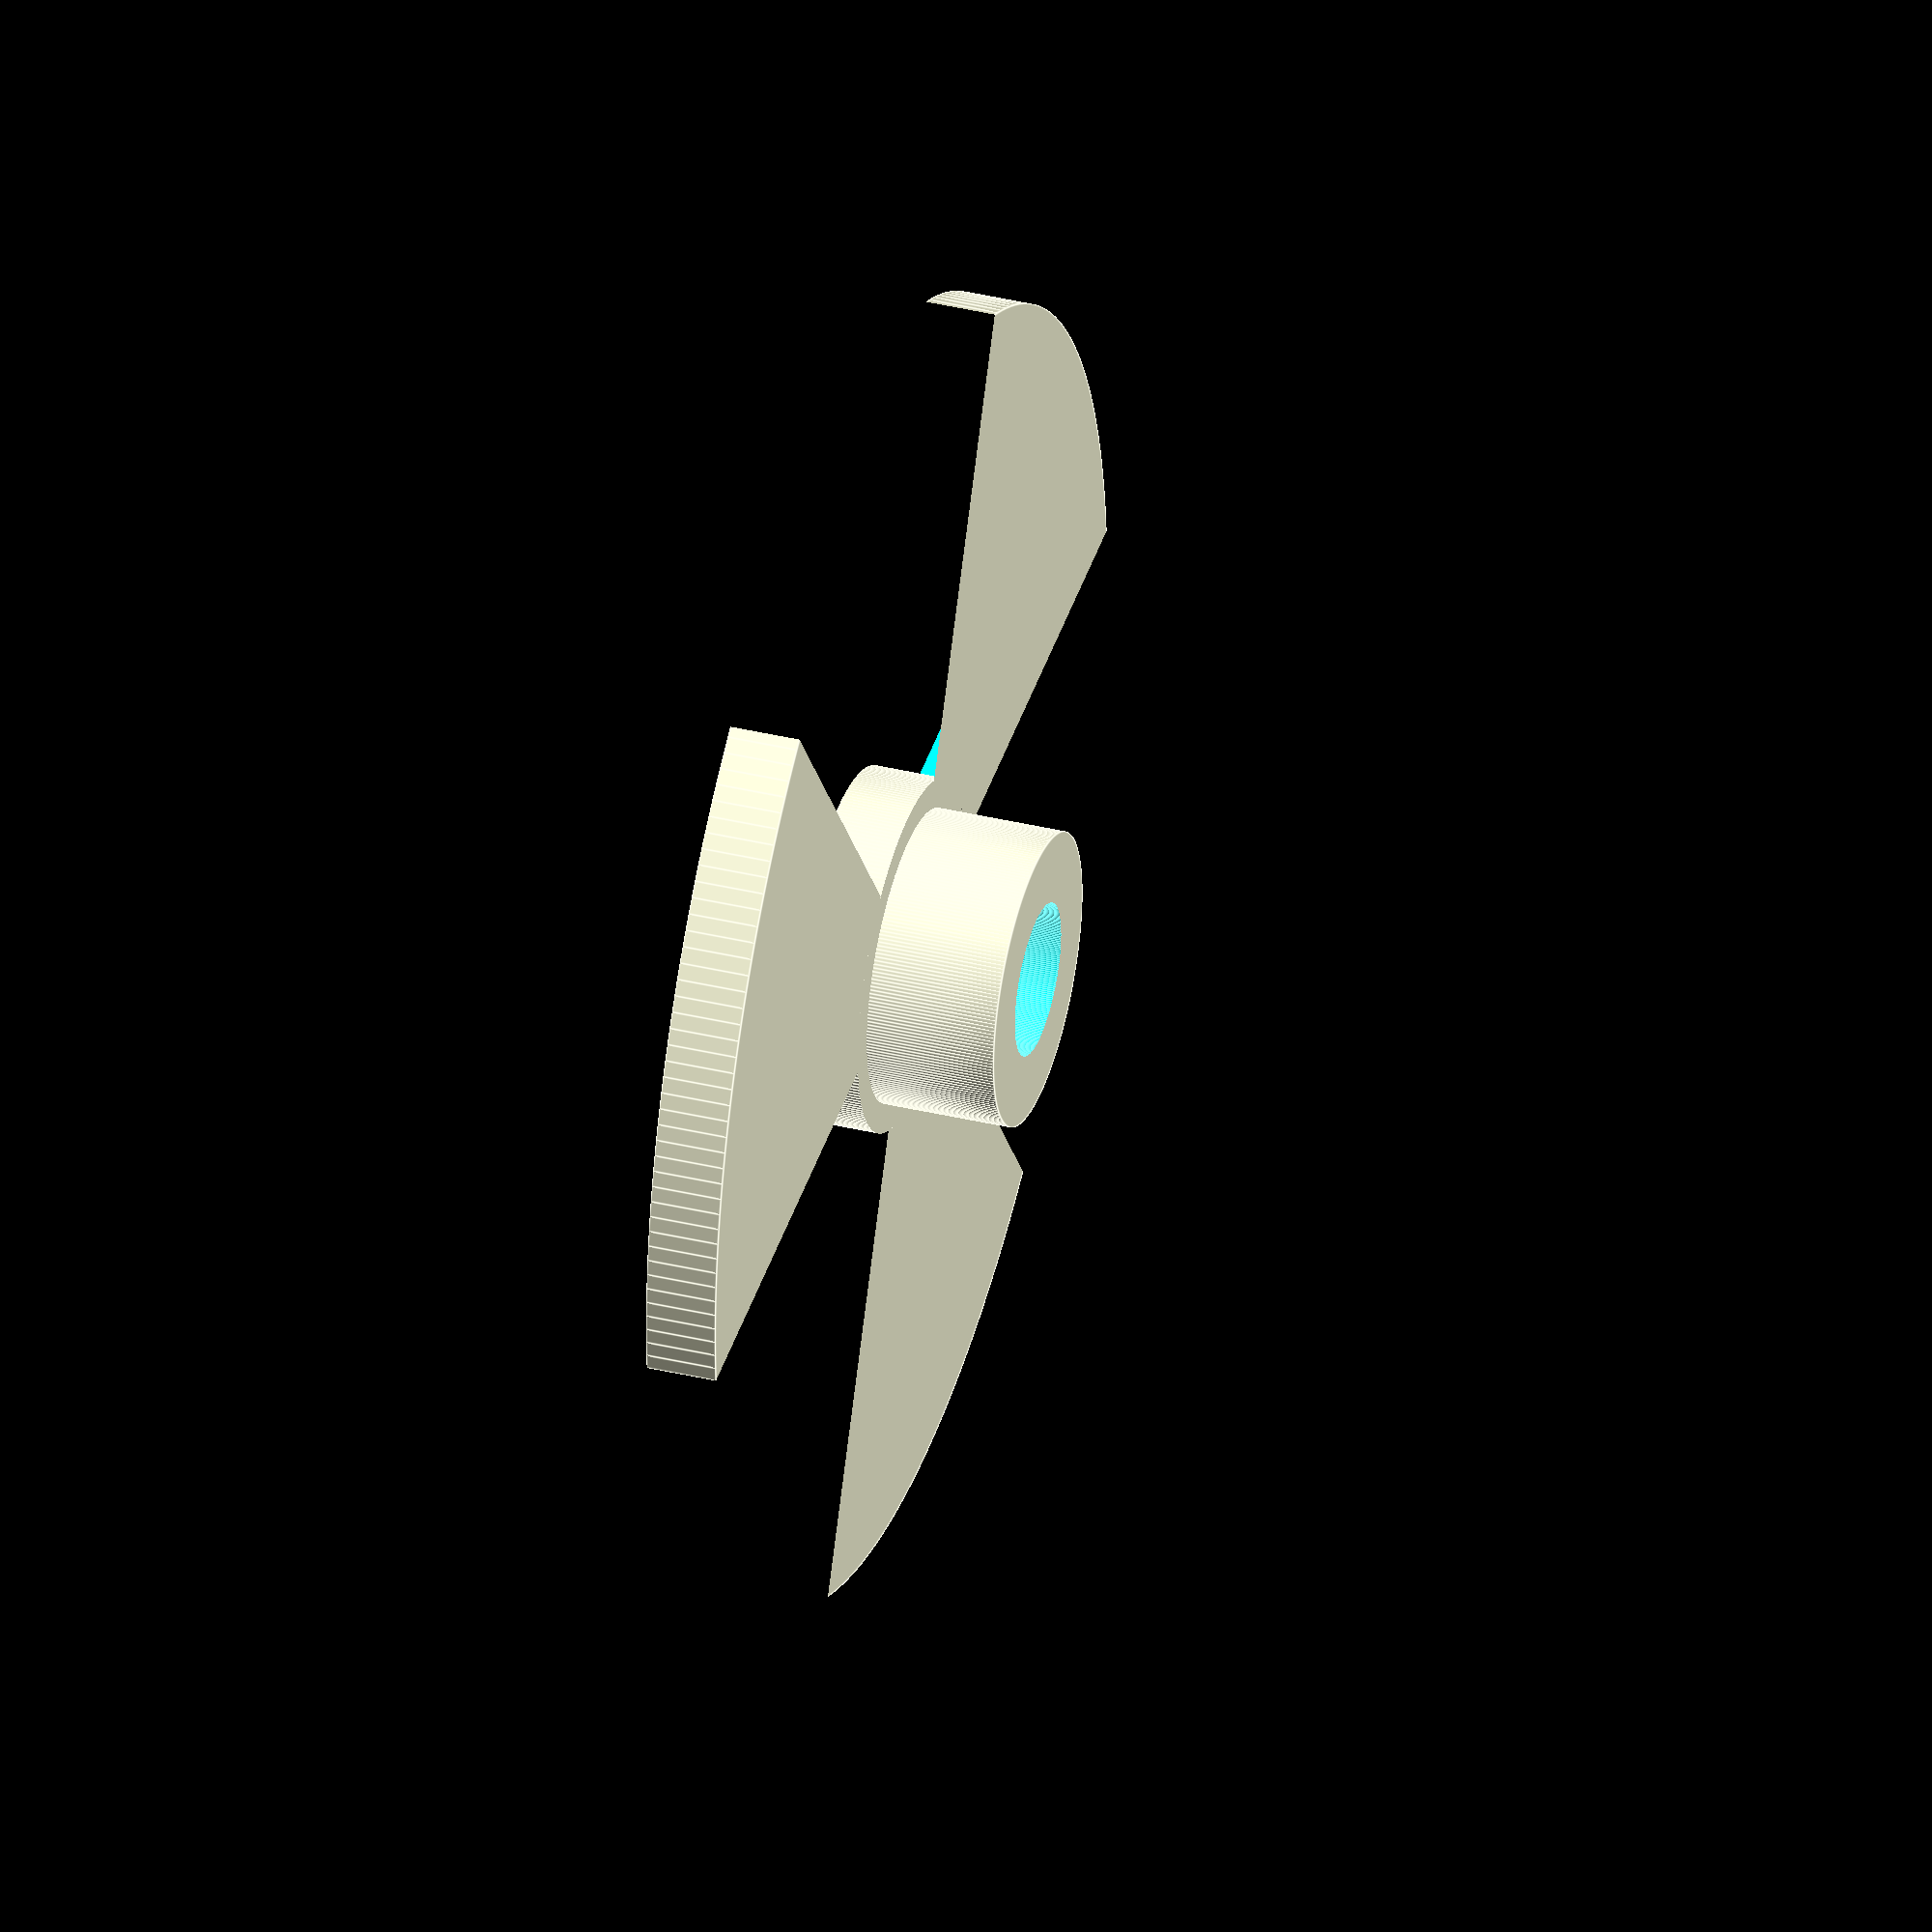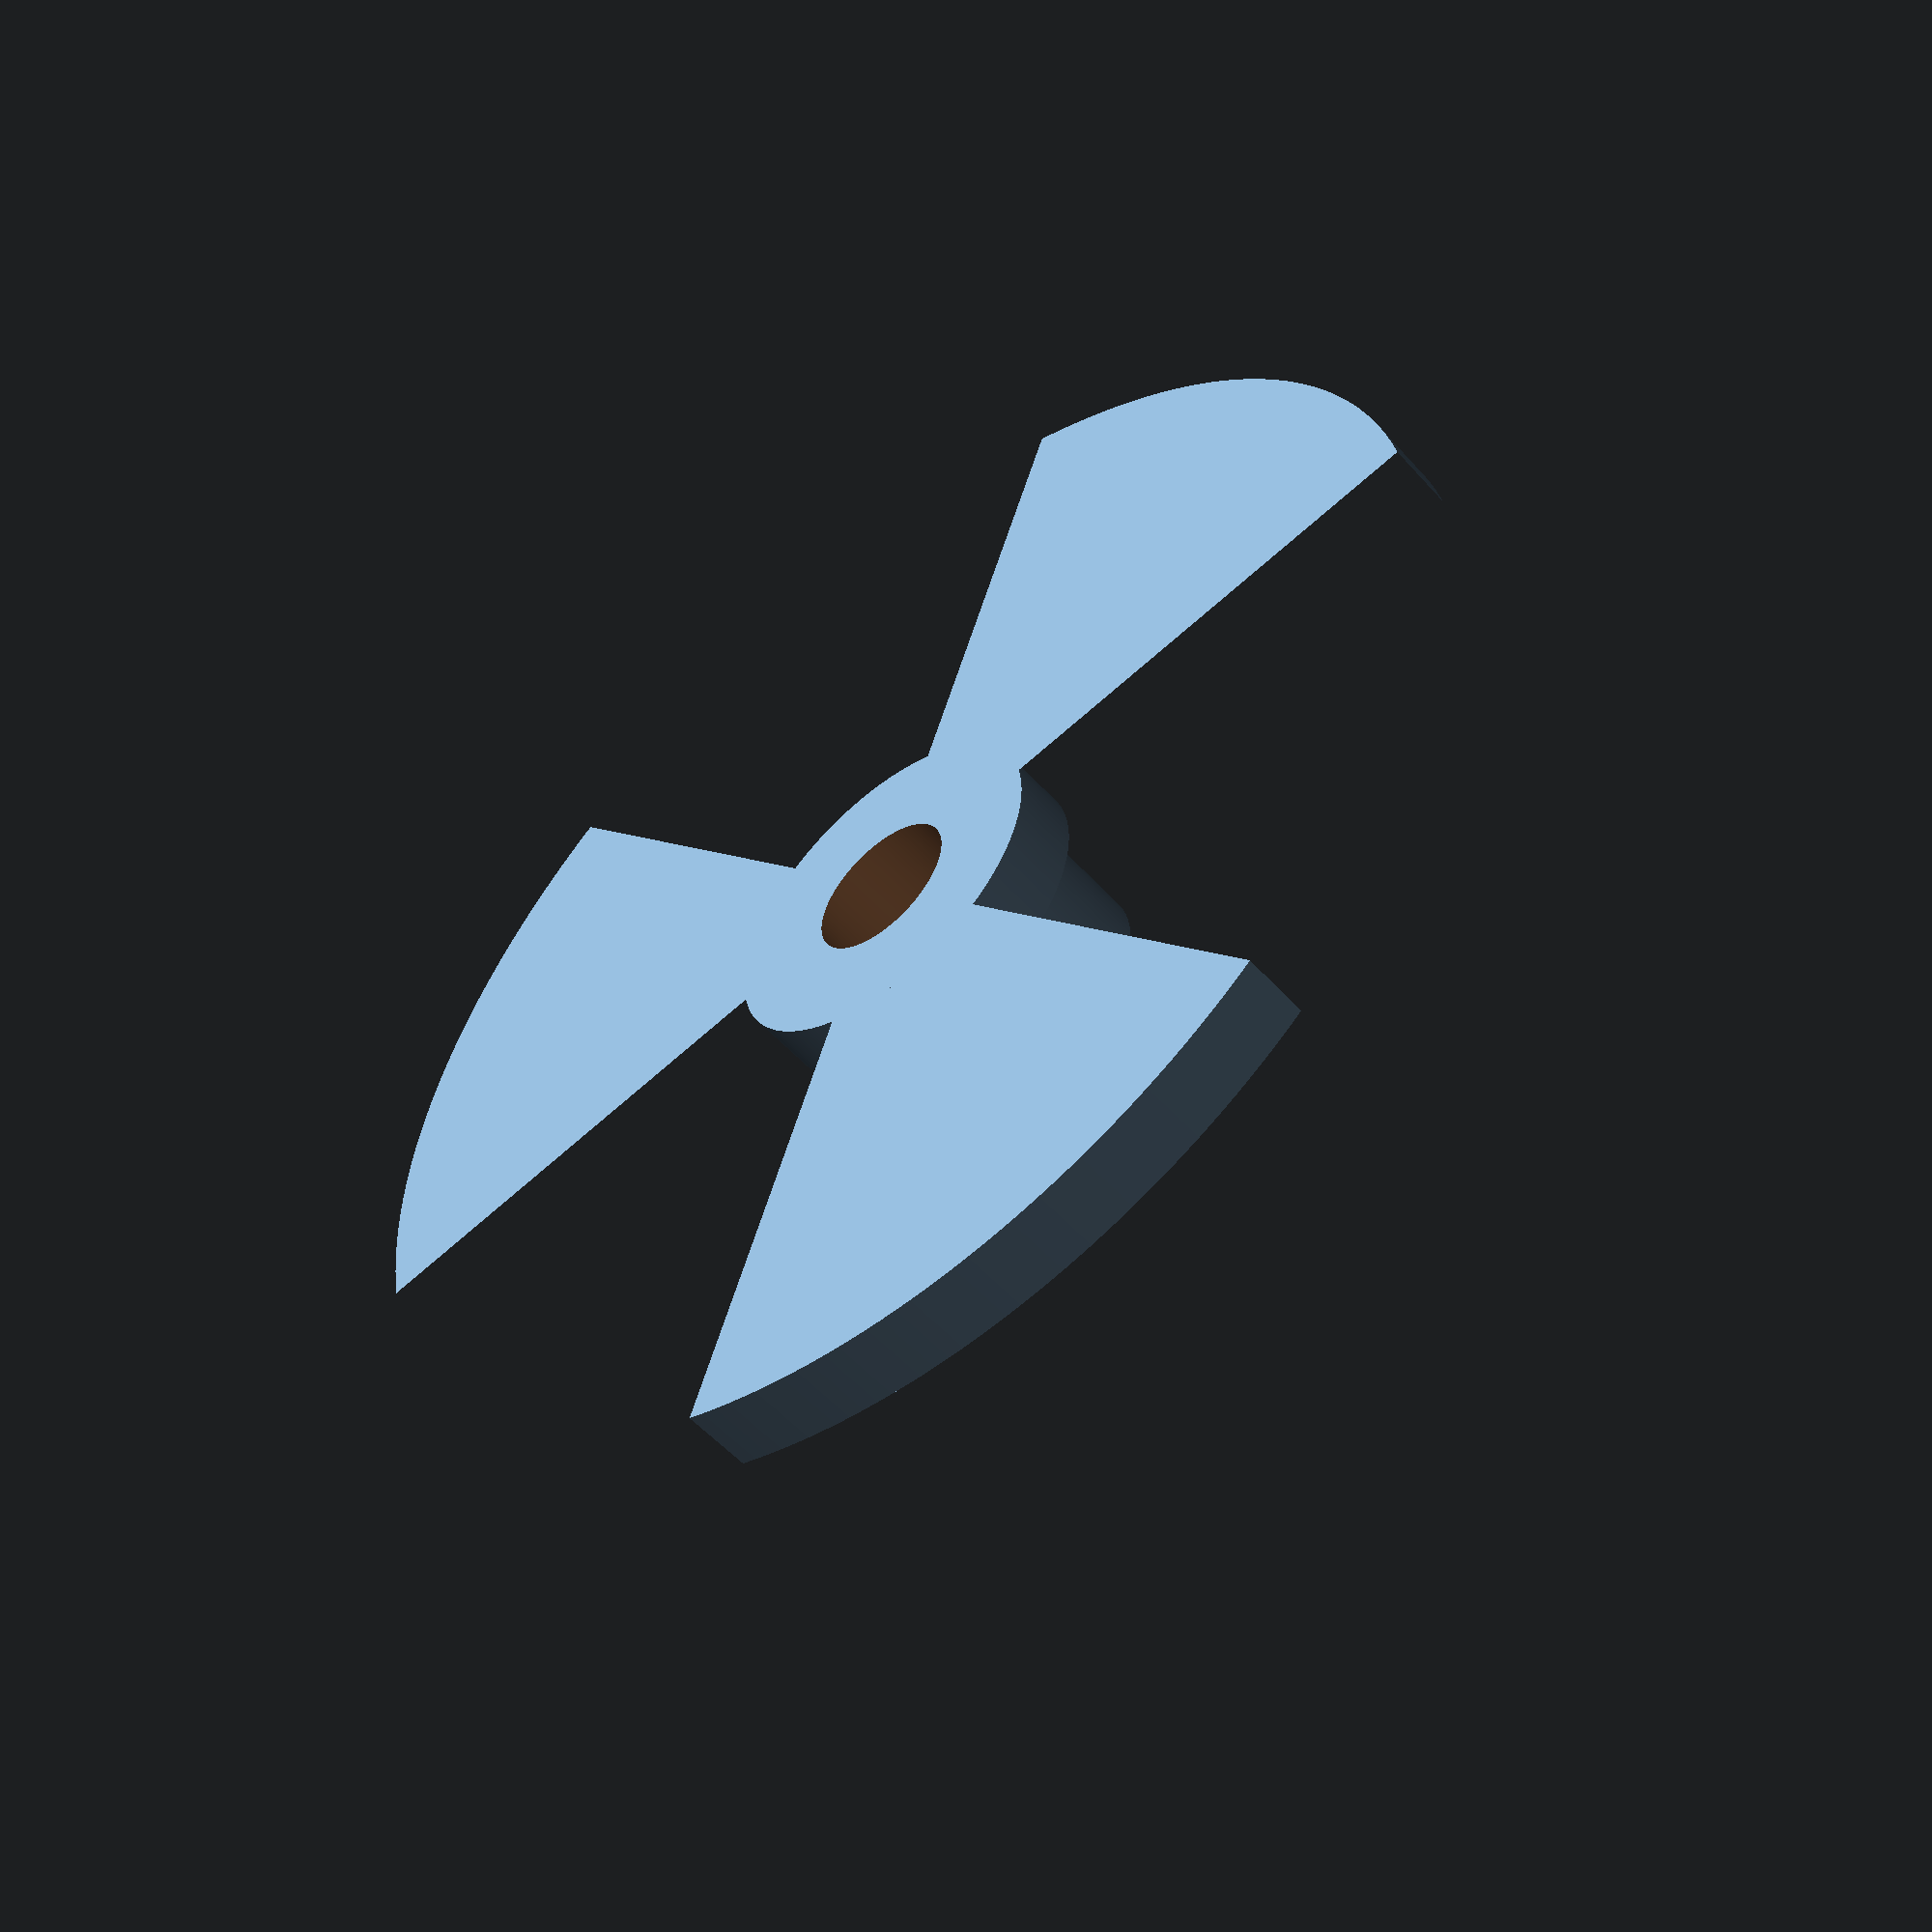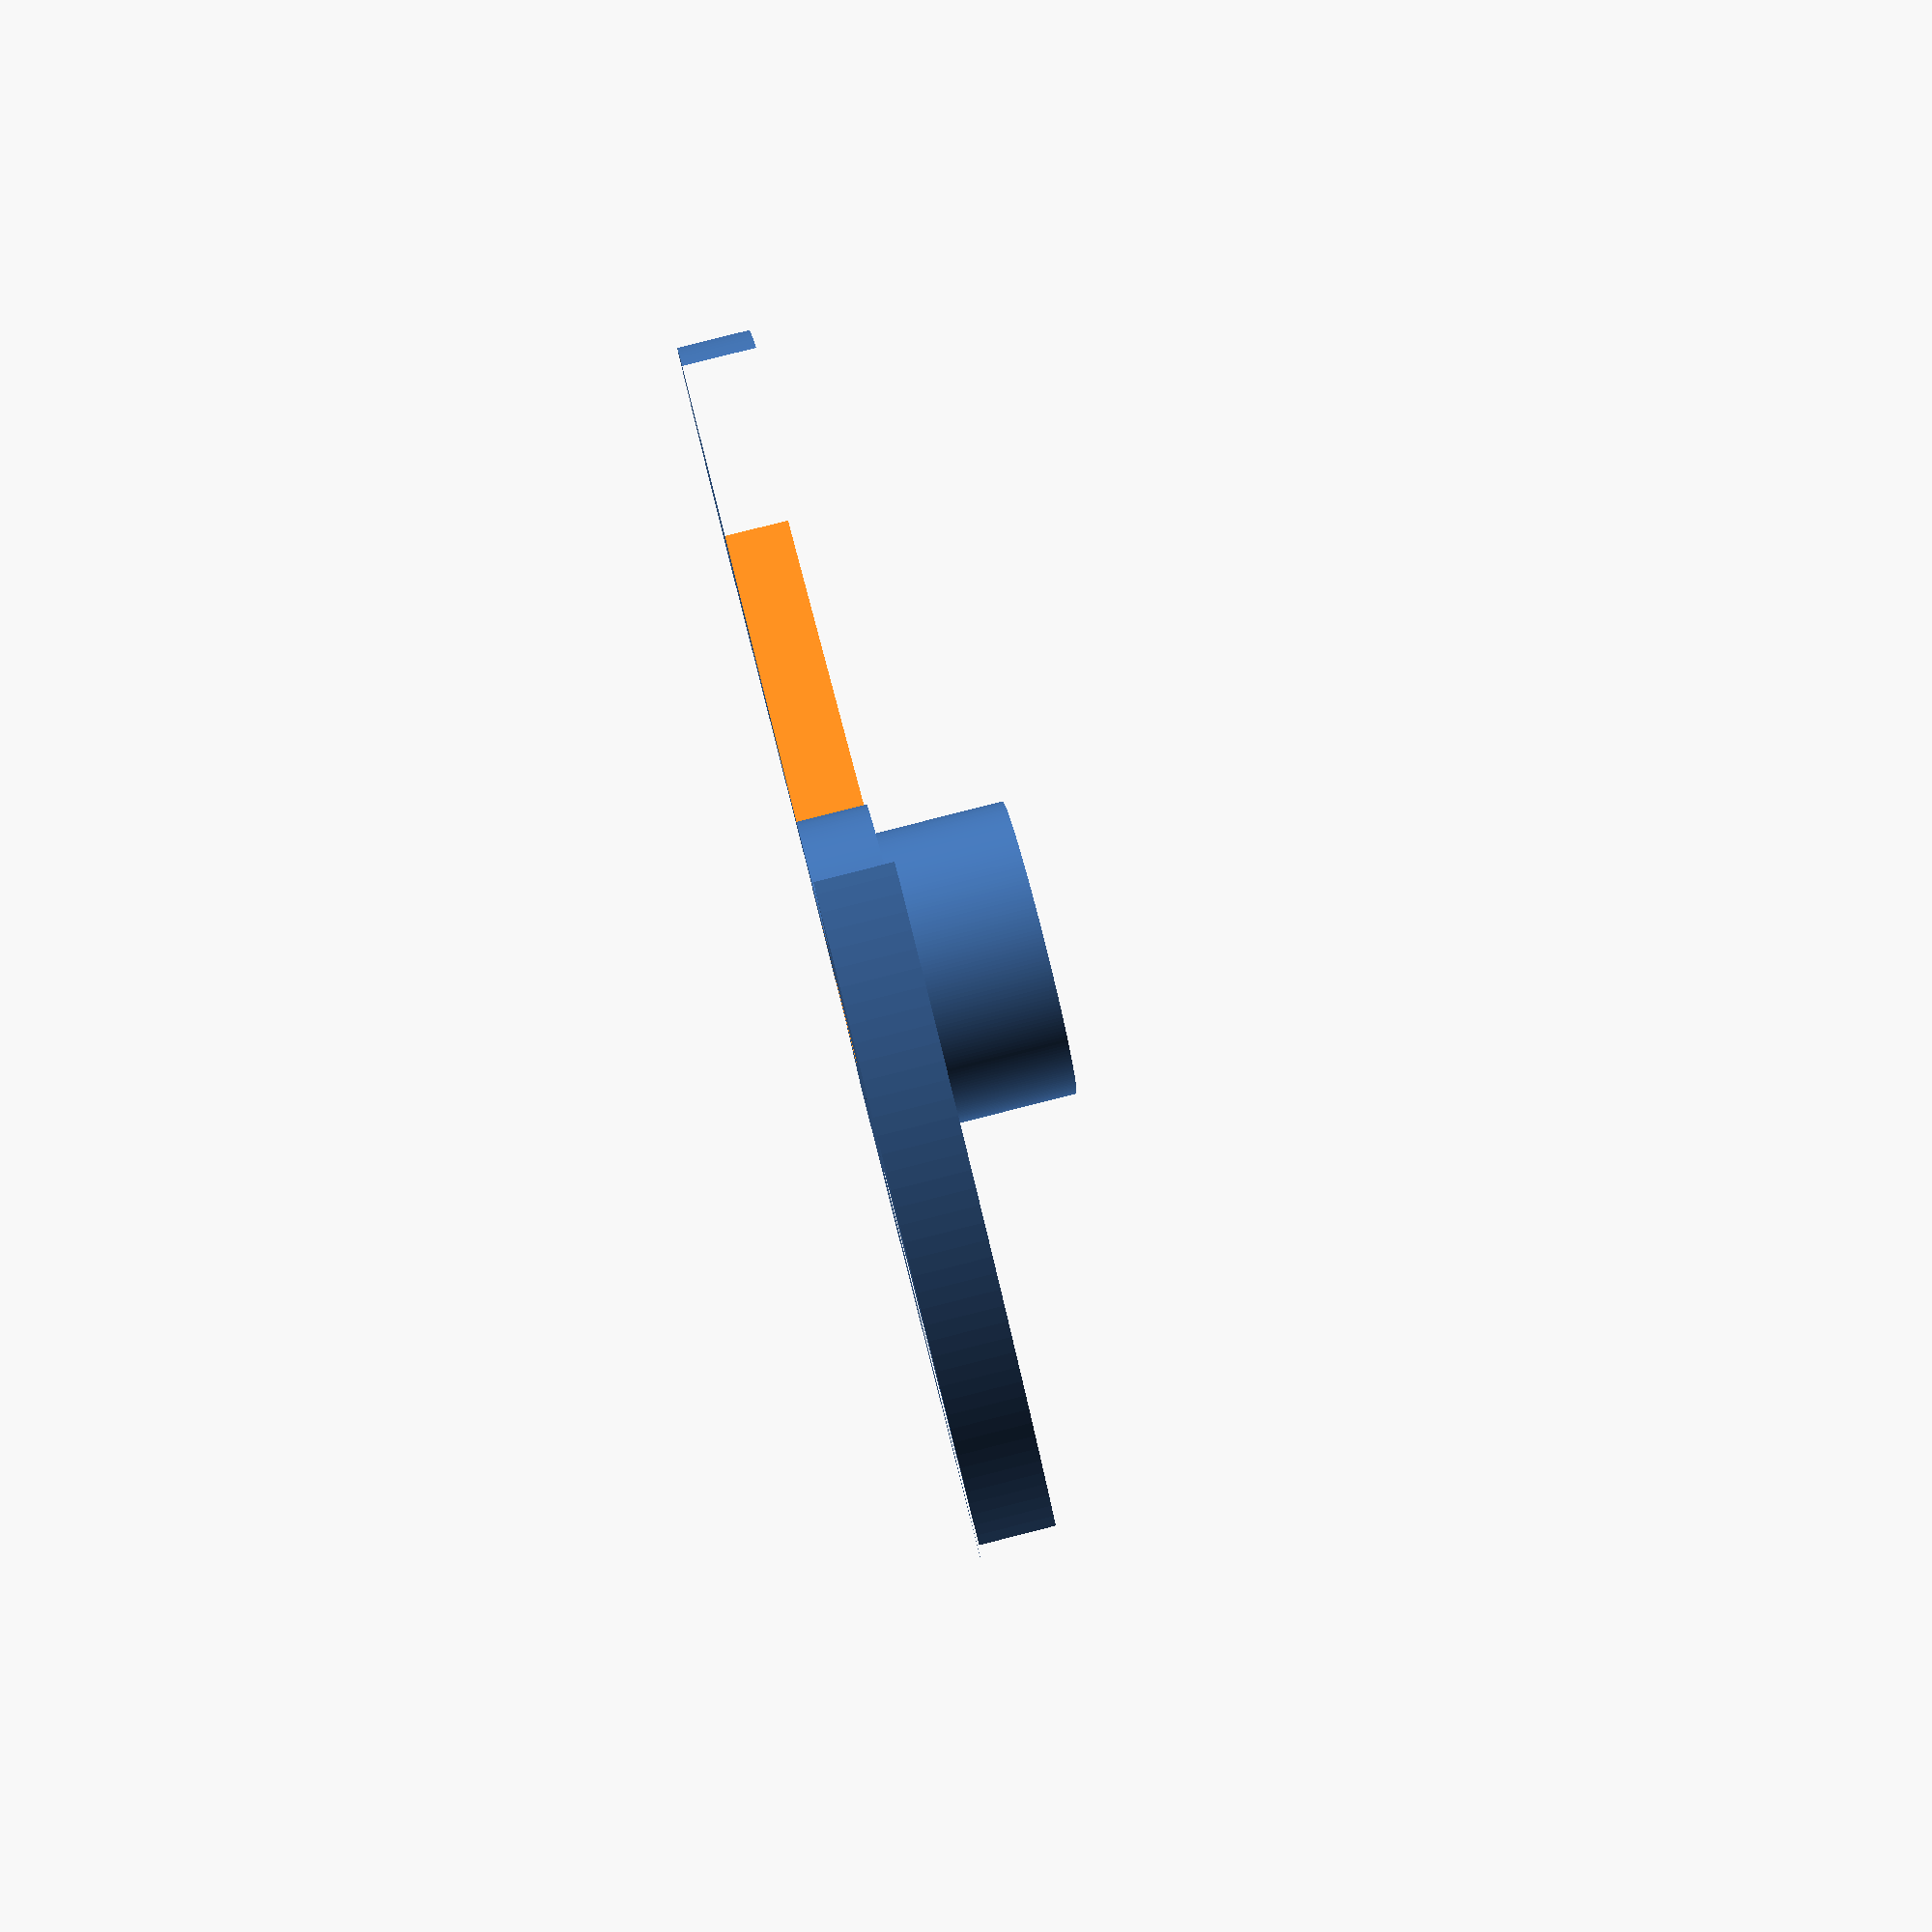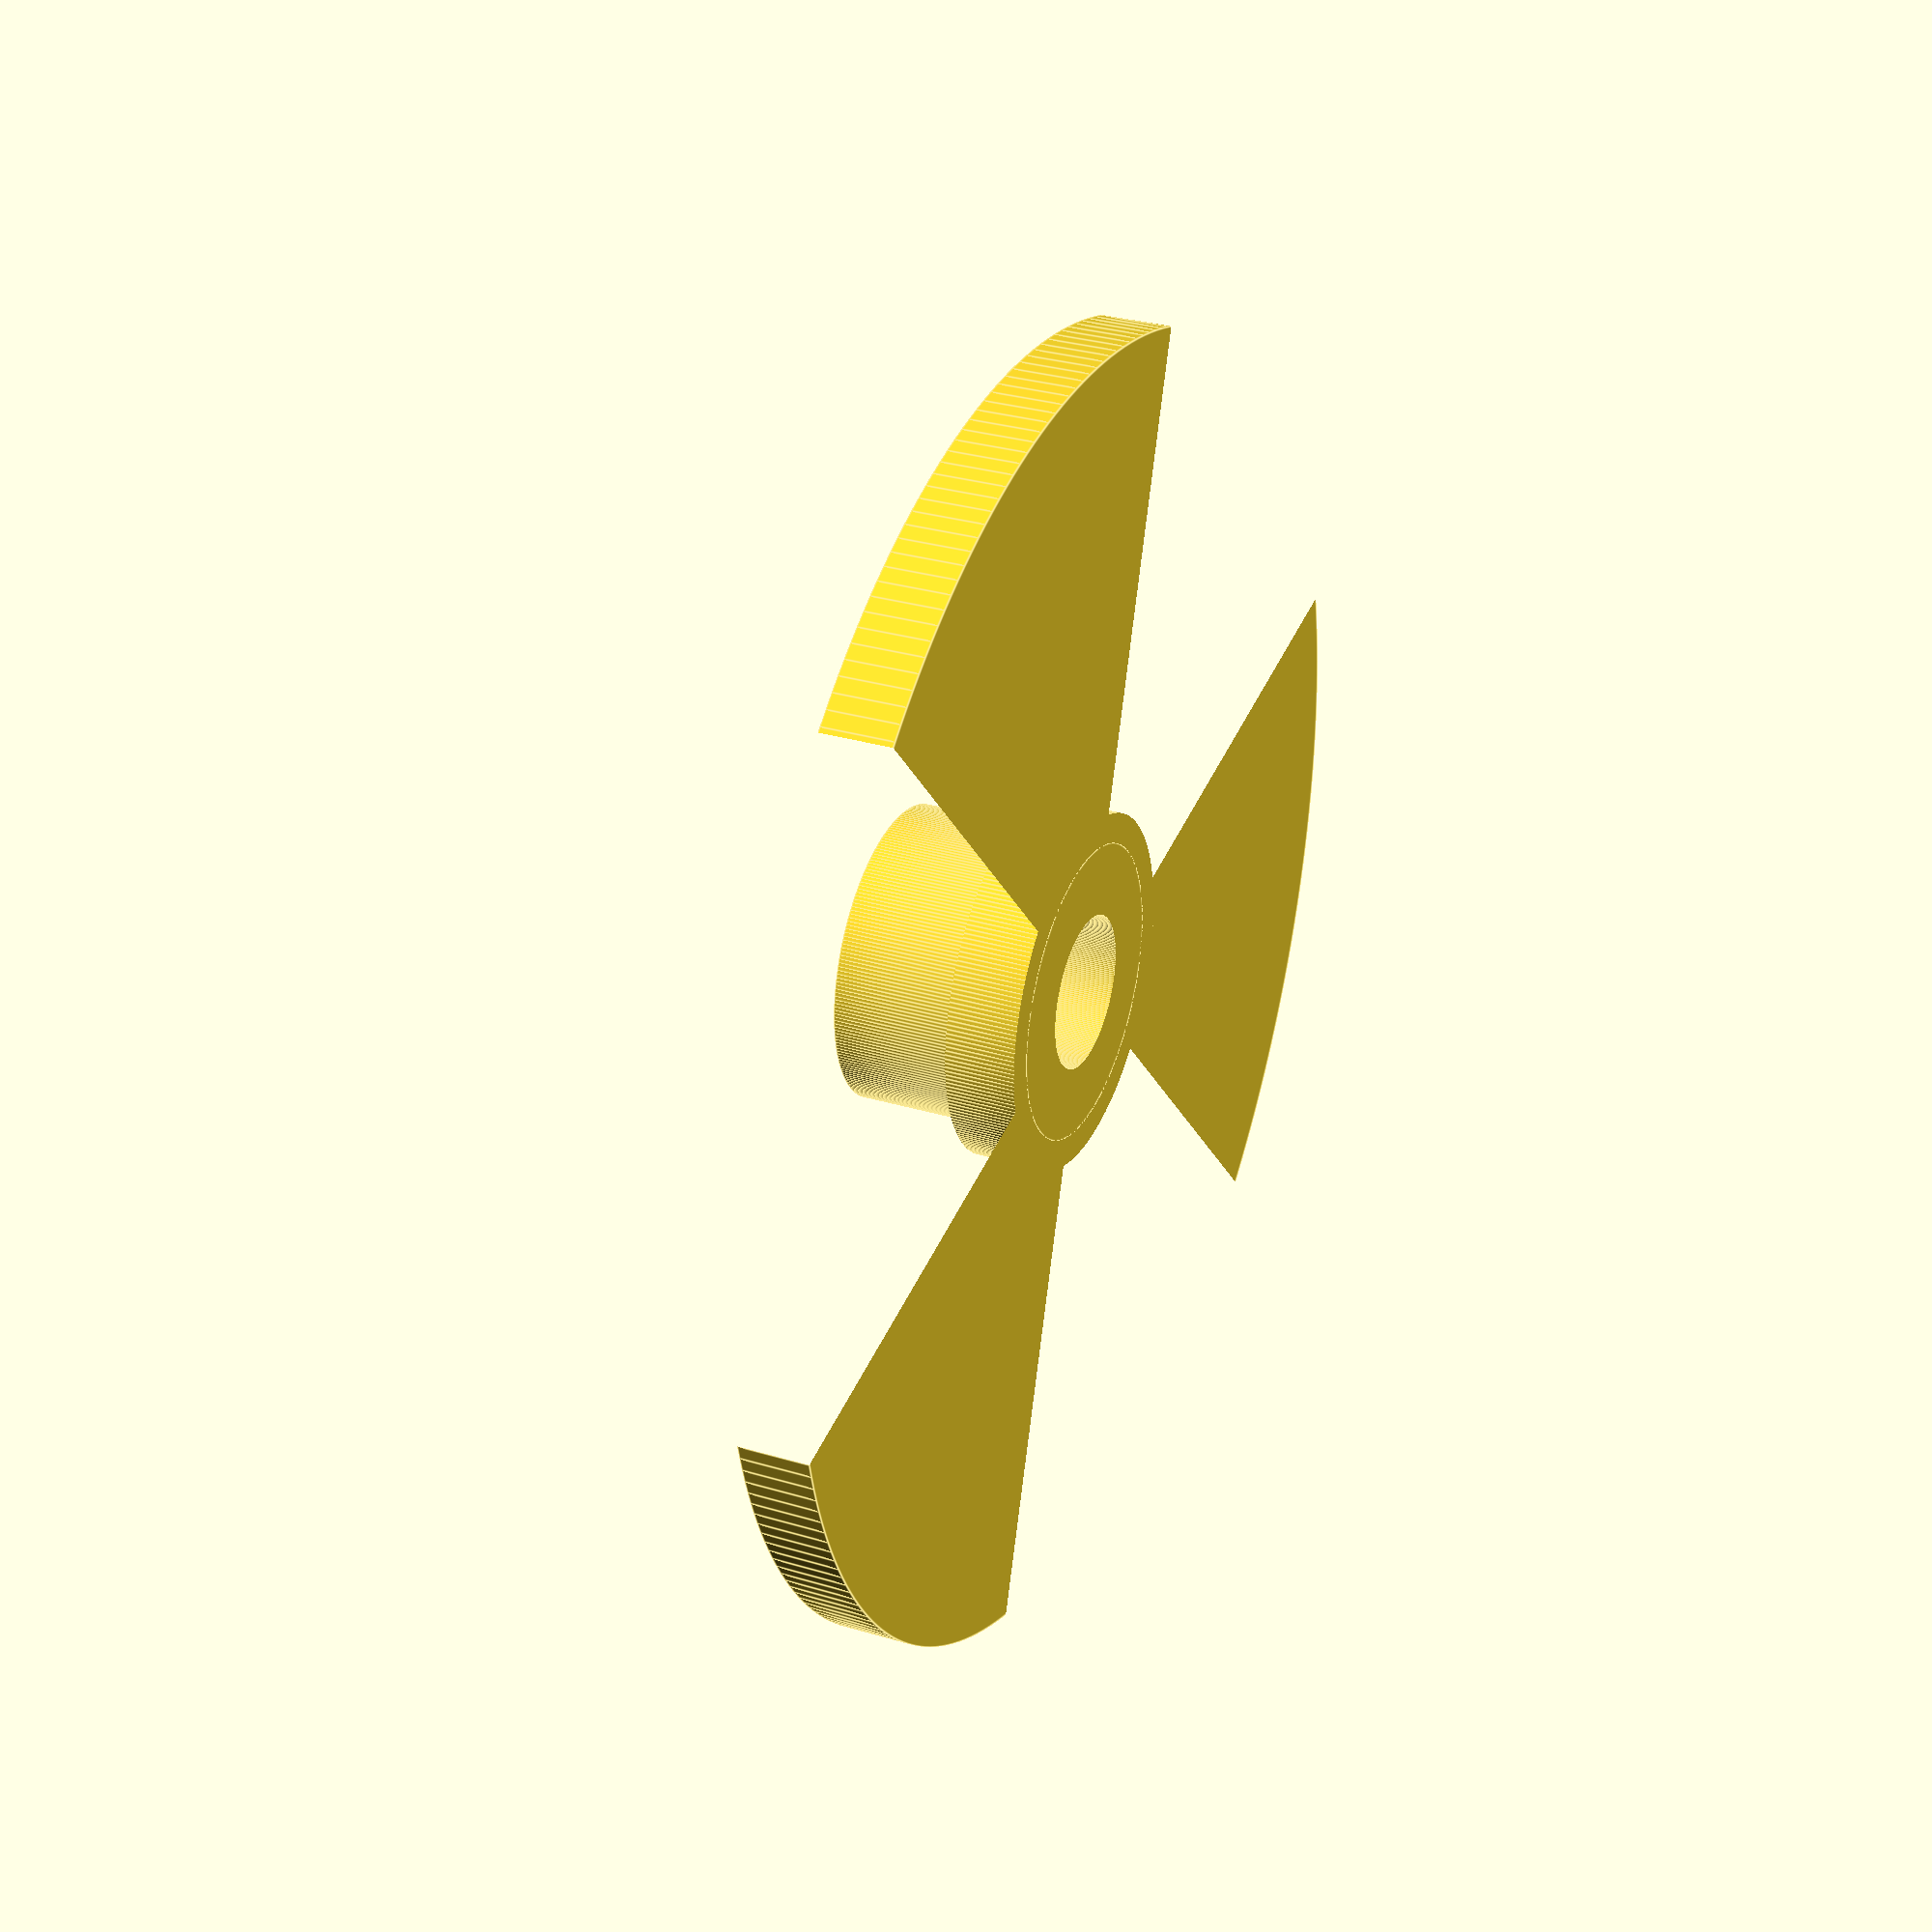
<openscad>
$fn=250;
module motor(){
cylinder(h=2.5,d=10);
cylinder(h=6,d=2);
translate([0,0,-20])cylinder(h=20,d=28);

translate([23/2.0,-2,0])cube([0.5,4,7]);
translate([-23/2.0-0.5,-2,0])cube([0.5,4,7]);
}

module encoder(N){
  L = 360/(2*N);
  difference(){
    union(){
      translate([0,0,2.6])cylinder(h=1.2  , d=22);
      translate([0,0,2.6])cylinder(h=3.4, d= 5);
    }
    translate([0,0,2.5])
    difference() {
      union(){
        for(i=[0:(N-1)])
        rotate([0,0,i*360/N])
        polyhedron( 
          points = [ [0, 0, 0], [15, 0, 0], [15*cos(L),15*sin(L),0],[0, 0, 2], [15, 0, 2], [15*cos(L),15*sin(L),2]], 
          faces = [ [0, 1, 4, 3], [1,2,5,4],[2,0,3,5],[0,2,1],[3,4,5] ], 
          convexity = 10);
      }
      cylinder(h=4.5, d=6);
    }
    translate([0,0,2])cylinder(h=5, d=2.6);
  }
}

module pcb() {
  difference(){
    translate([0,0,4])cylinder(h=1.8, d=28);
    translate([23/2.0-0.15,-2.15,5])cube([0.8,4.3,7]);
    translate([-23/2.0-0.65,-2.15,5])cube([0.8,4.3,7]);
    translate([0,0,2])cylinder(h=5, d=6);
    rotate([0,0,45])translate([3.5,-2.15,3.5]) cube([7.3,4.3,3]);
    rotate([0,0,135])translate([3.5,-2.15,3.5]) cube([7.3,4.3,3]);
    
  }
}

//motor();
encoder(3);
//pcb();
</openscad>
<views>
elev=322.9 azim=175.2 roll=287.2 proj=o view=edges
elev=53.3 azim=70.9 roll=220.3 proj=p view=wireframe
elev=96.9 azim=32.2 roll=284.2 proj=p view=wireframe
elev=150.2 azim=193.0 roll=66.3 proj=p view=edges
</views>
